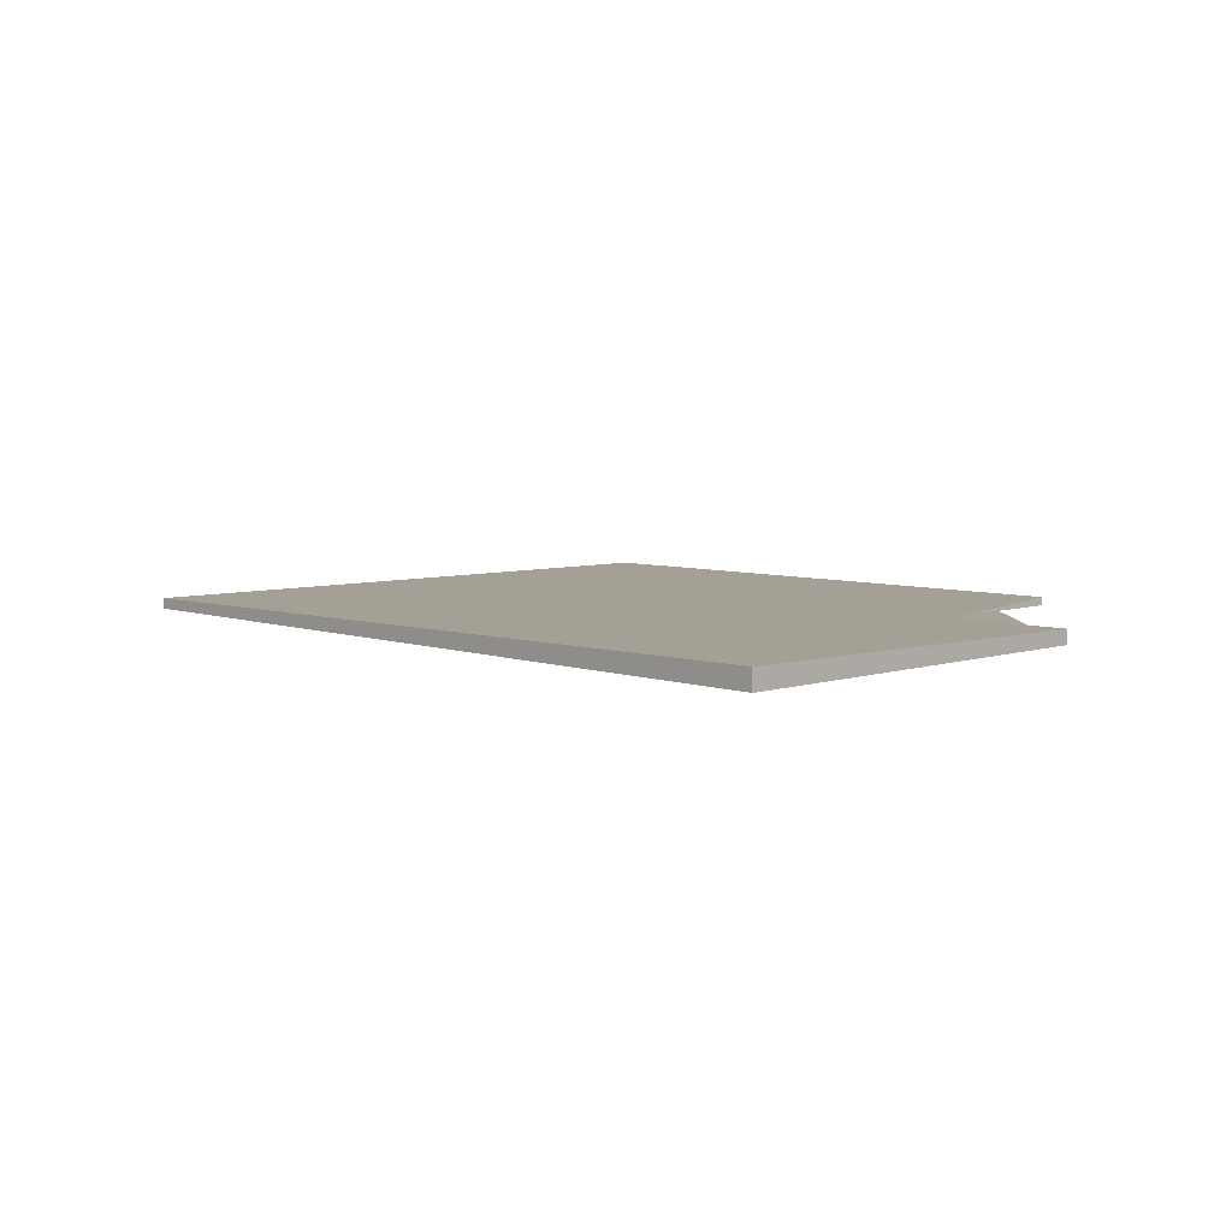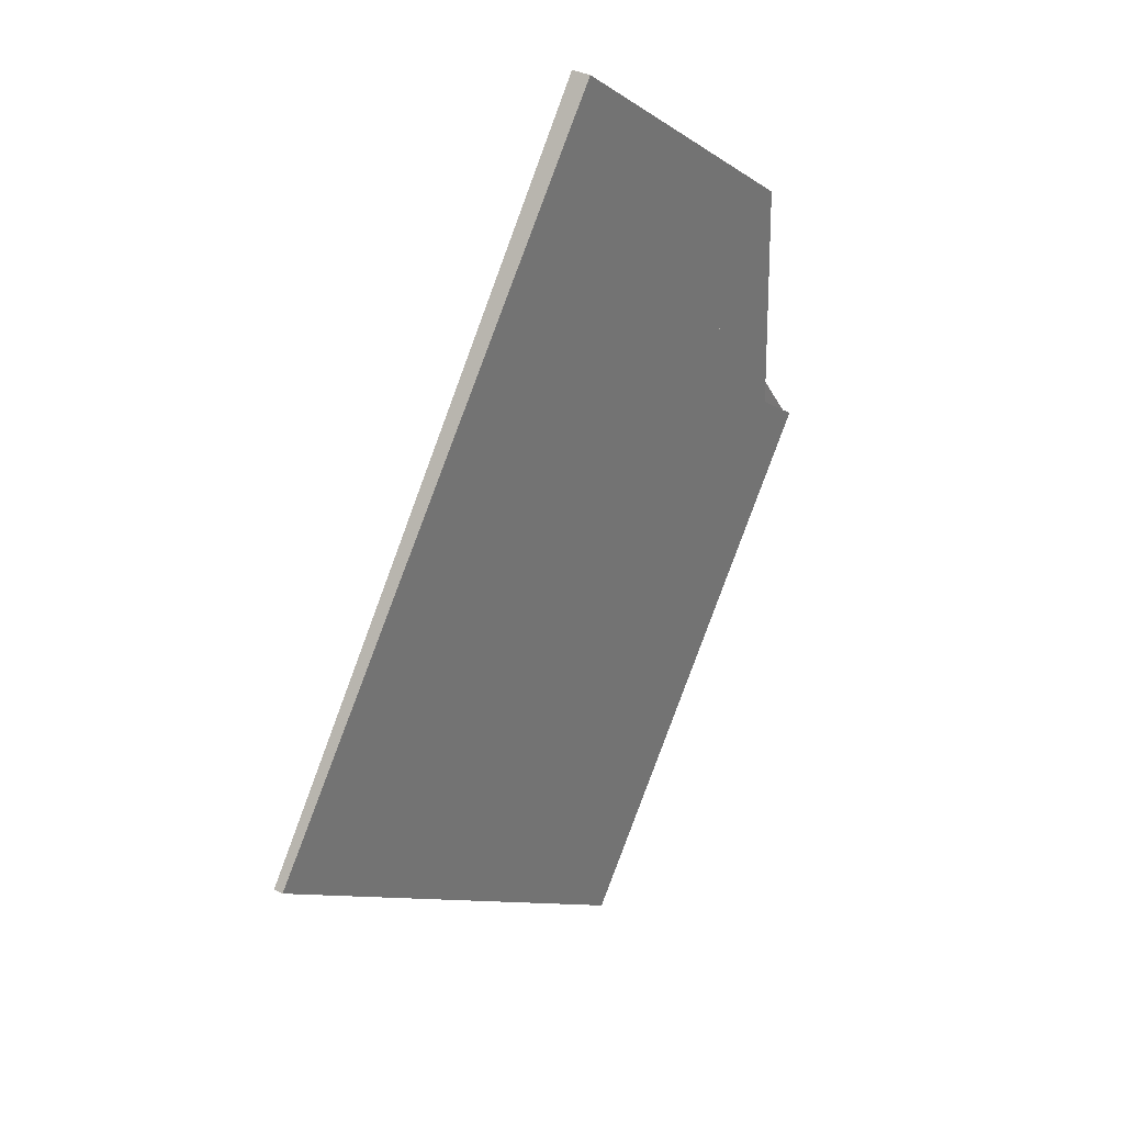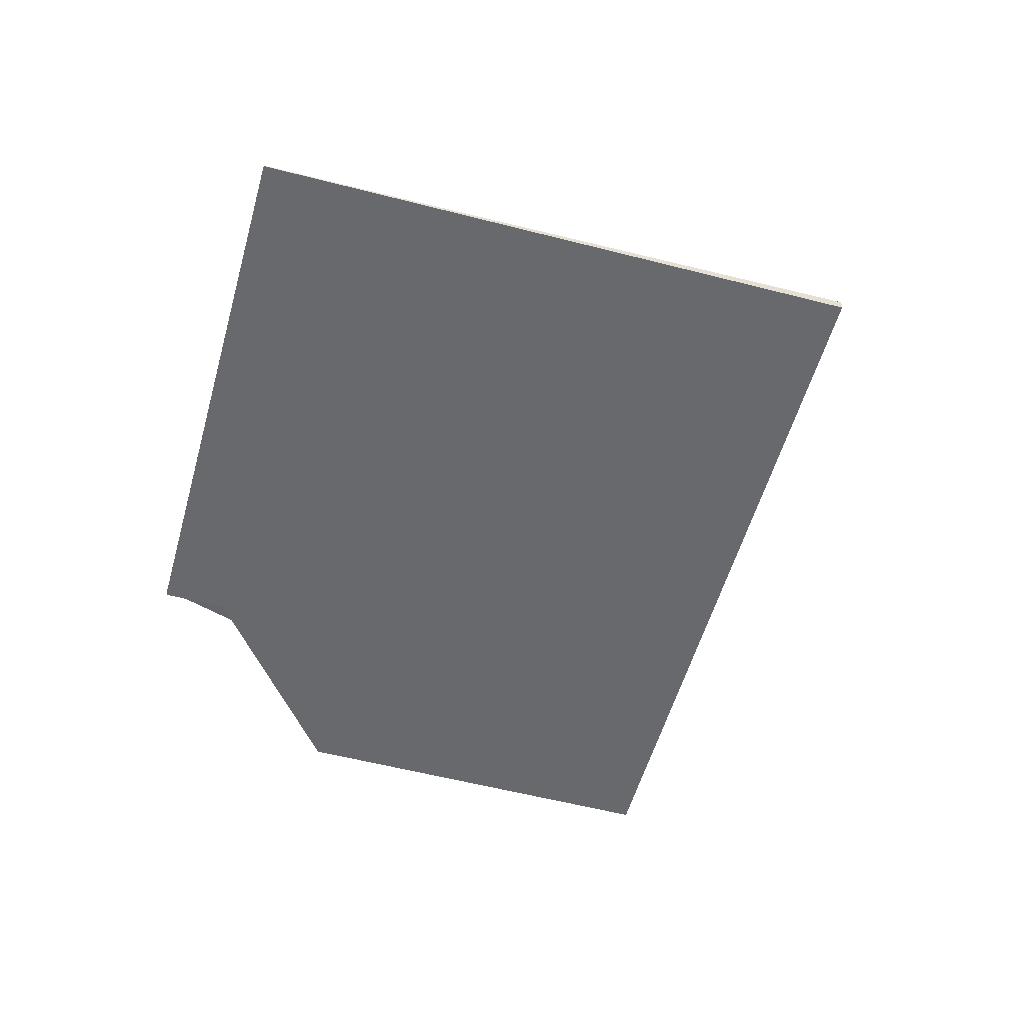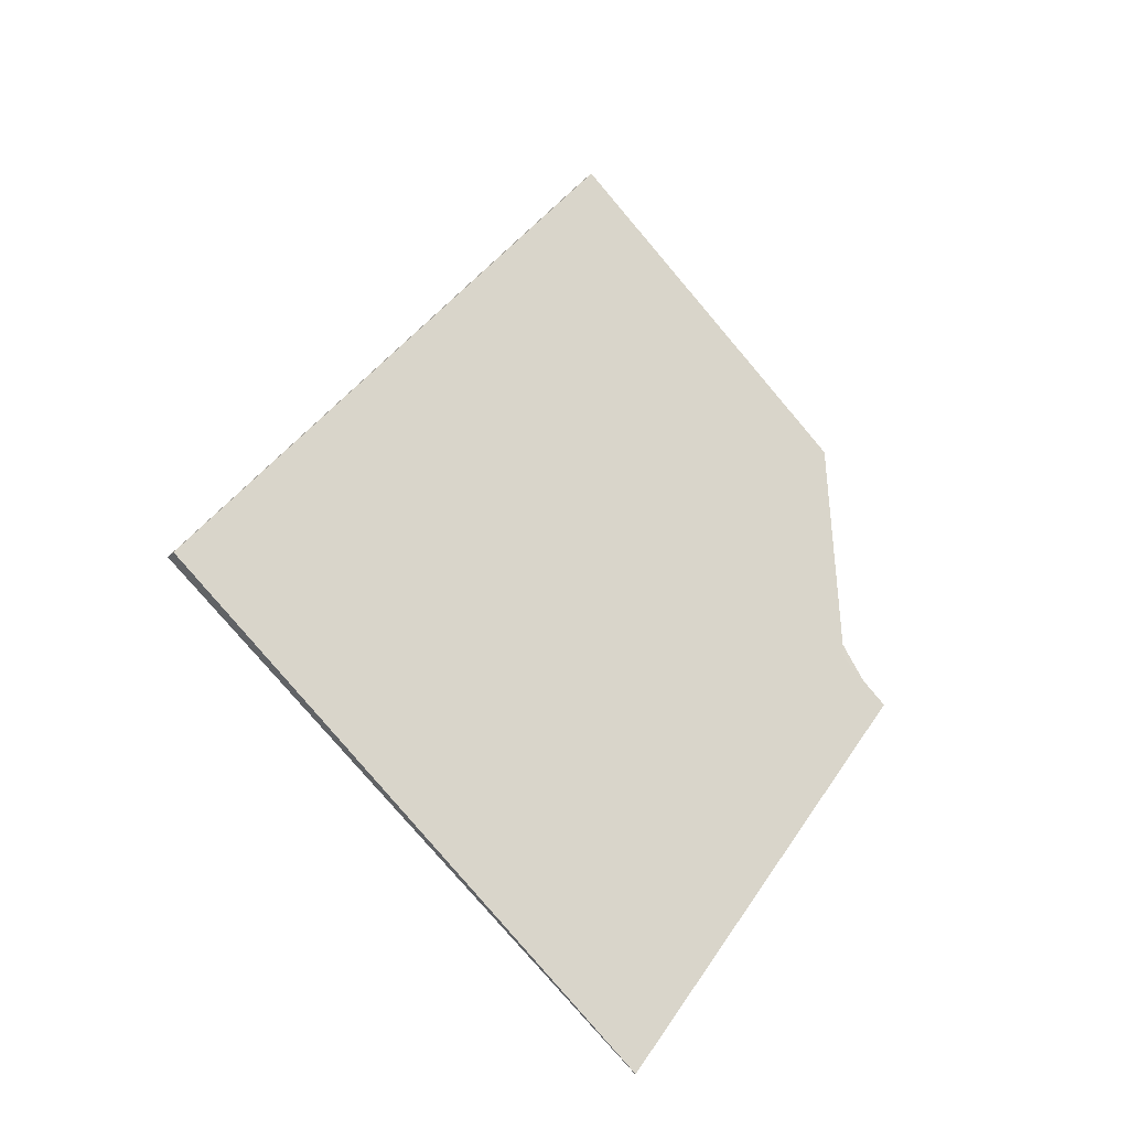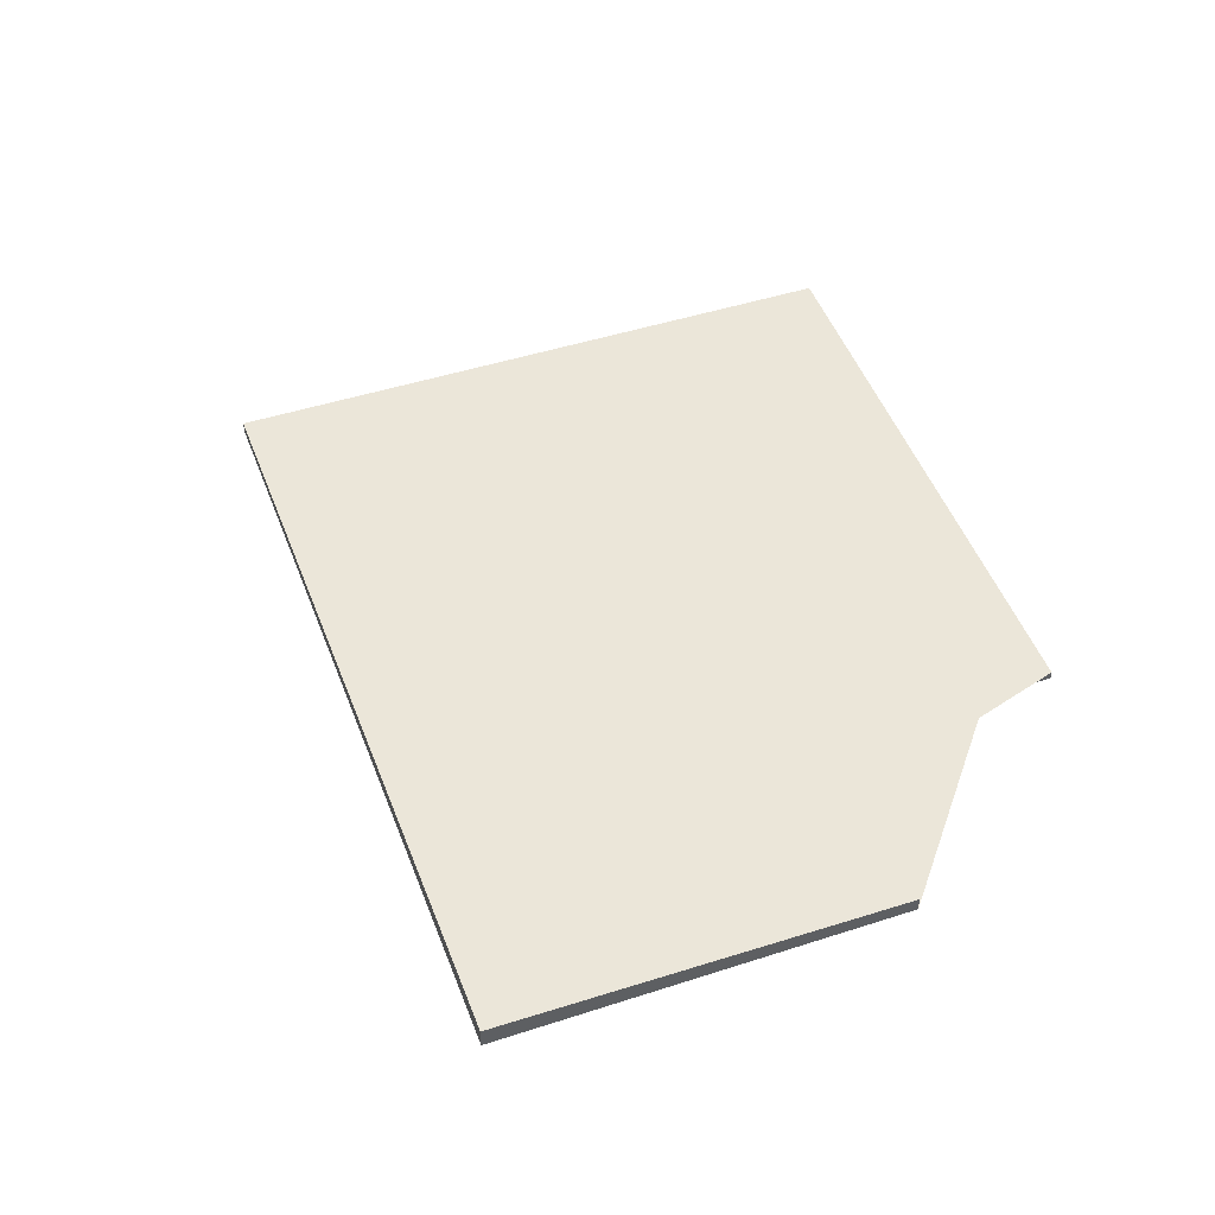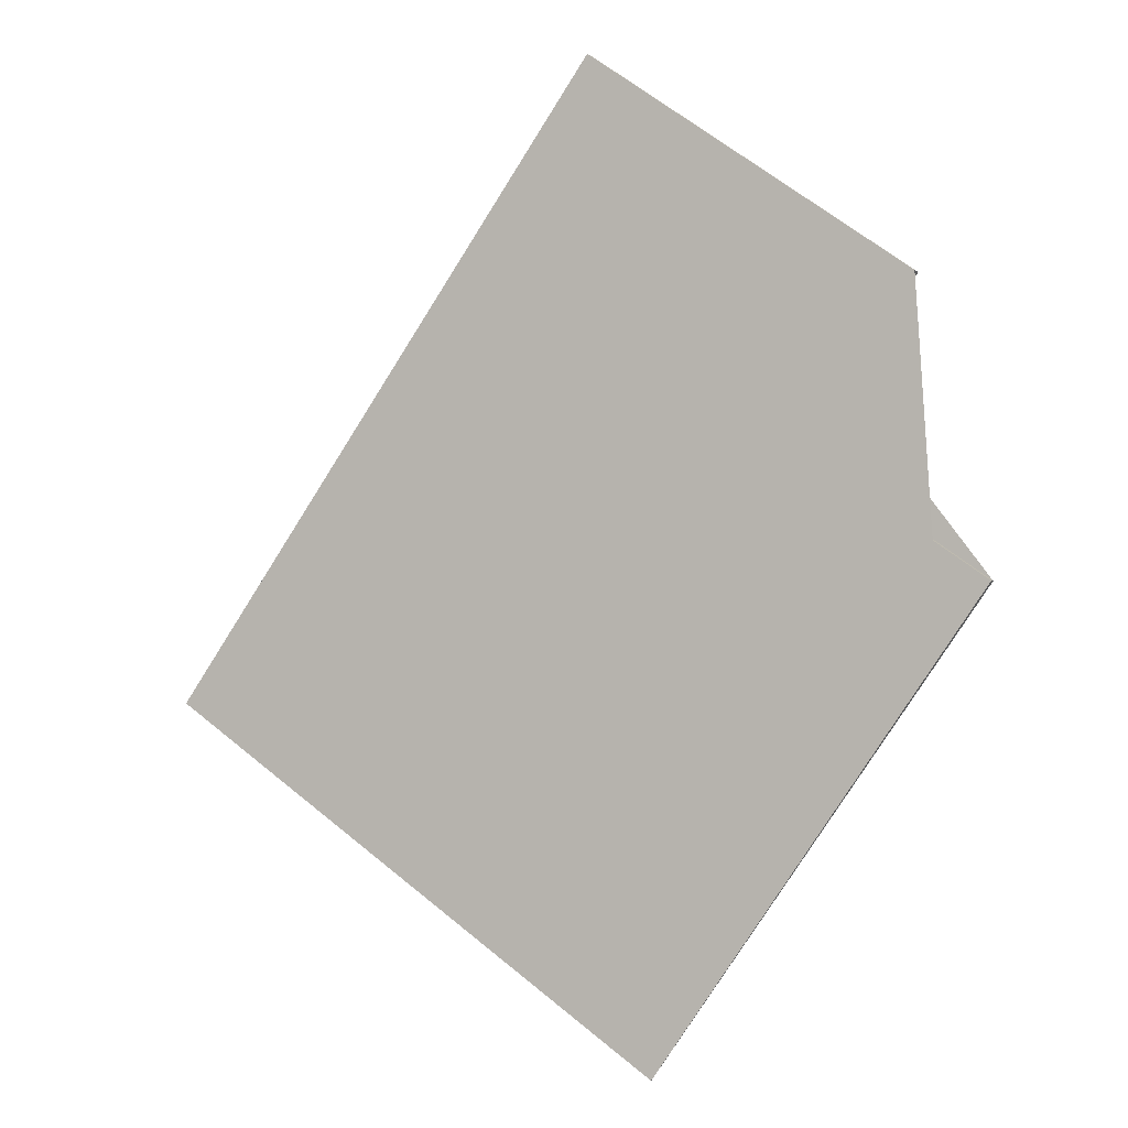
<metadata>
{"format":"obj","ext":"obj","renderer":"f3d","projection":"perspective","resolution":1024,"background":"white","views":[{"elev":5.7,"azim":171.3,"up":"+Z"},{"elev":32.3,"azim":126.6,"up":"+Y"},{"elev":-51.8,"azim":20.0,"up":"+Z"},{"elev":-31.1,"azim":143.5,"up":"+Y"},{"elev":47.0,"azim":-164.6,"up":"+Z"},{"elev":-2.1,"azim":-158.3,"up":"+Y"}]}
</metadata>
<code>
v -2251 -1733 -0.2199
v -2246 -1730 -0.3157
v -2239 -1739 -0.1599
v -2247 -1745 -0.009858
v -2253 -1738 -0.1268
v -2250 -1736 -0.1803
v -2244 -1733 -0.2543
v -2252 -1739 -0.11
v -2246 -1730 -0.3157
v -2251 -1733 -0.2199
v -2251 -1733 0
v -2246 -1730 0
v -2244 -1733 -0.2543
v -2246 -1730 -0.3157
v -2246 -1730 0
v -2244 -1733 0
v -2247 -1745 -0.009858
v -2239 -1739 -0.1599
v -2239 -1739 0
v -2247 -1745 0
v -2252 -1739 -0.11
v -2247 -1745 -0.009858
v -2247 -1745 0
v -2252 -1739 0
v -2250 -1736 -0.1803
v -2253 -1738 -0.1268
v -2253 -1738 0
v -2250 -1736 0
v -2251 -1733 -0.2199
v -2250 -1736 -0.1803
v -2250 -1736 0
v -2251 -1733 0
v -2239 -1739 -0.1599
v -2244 -1733 -0.2543
v -2244 -1733 0
v -2239 -1739 0
v -2253 -1738 -0.1268
v -2252 -1739 -0.11
v -2252 -1739 0
v -2253 -1738 0
v -2251 -1733 0
v -2246 -1730 0
v -2239 -1739 0
v -2247 -1745 0
v -2253 -1738 0
v -2250 -1736 0
f 8 5 6 1 2 7
f 7 3 4 8
f 10 11 12 9
f 14 15 16 13
f 18 19 20 17
f 22 23 24 21
f 26 27 28 25
f 30 31 32 29
f 34 35 36 33
f 38 39 40 37
f 42 43 44 45 46 41

</code>
